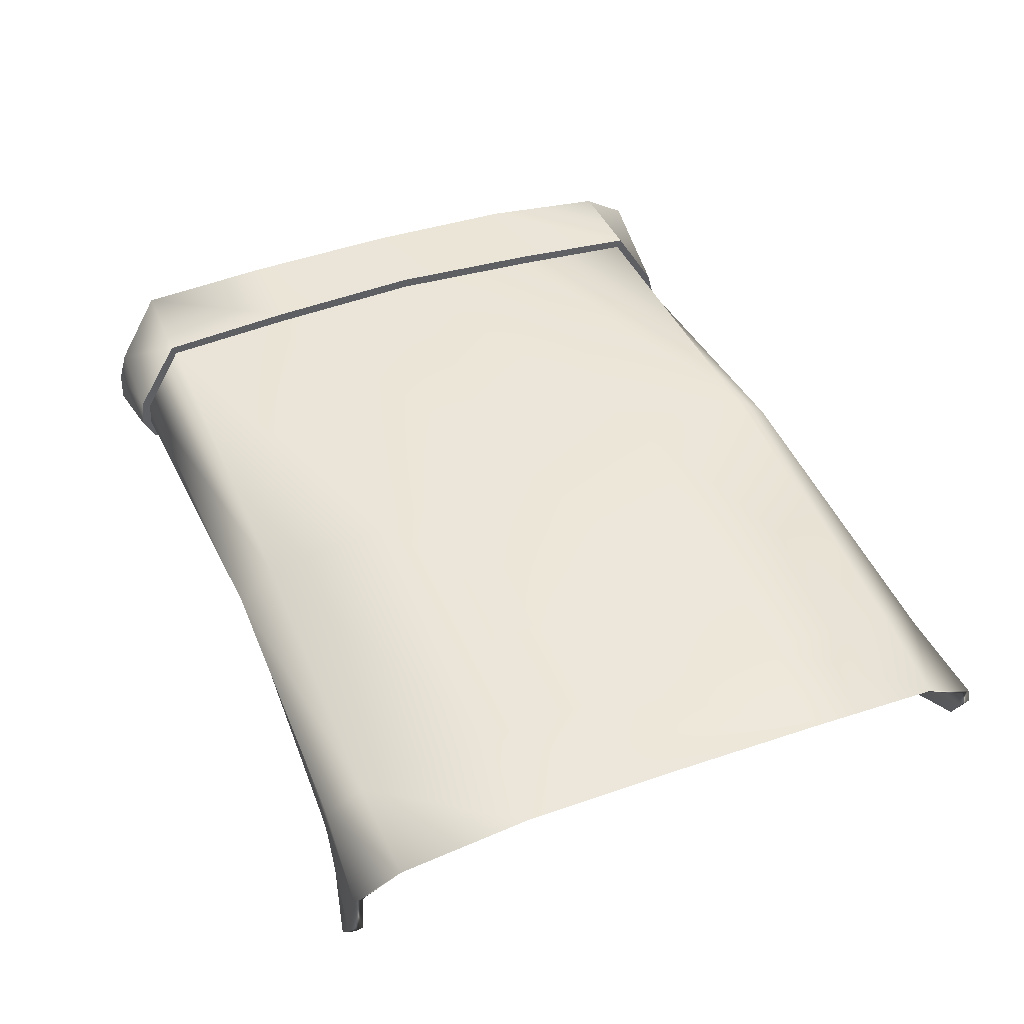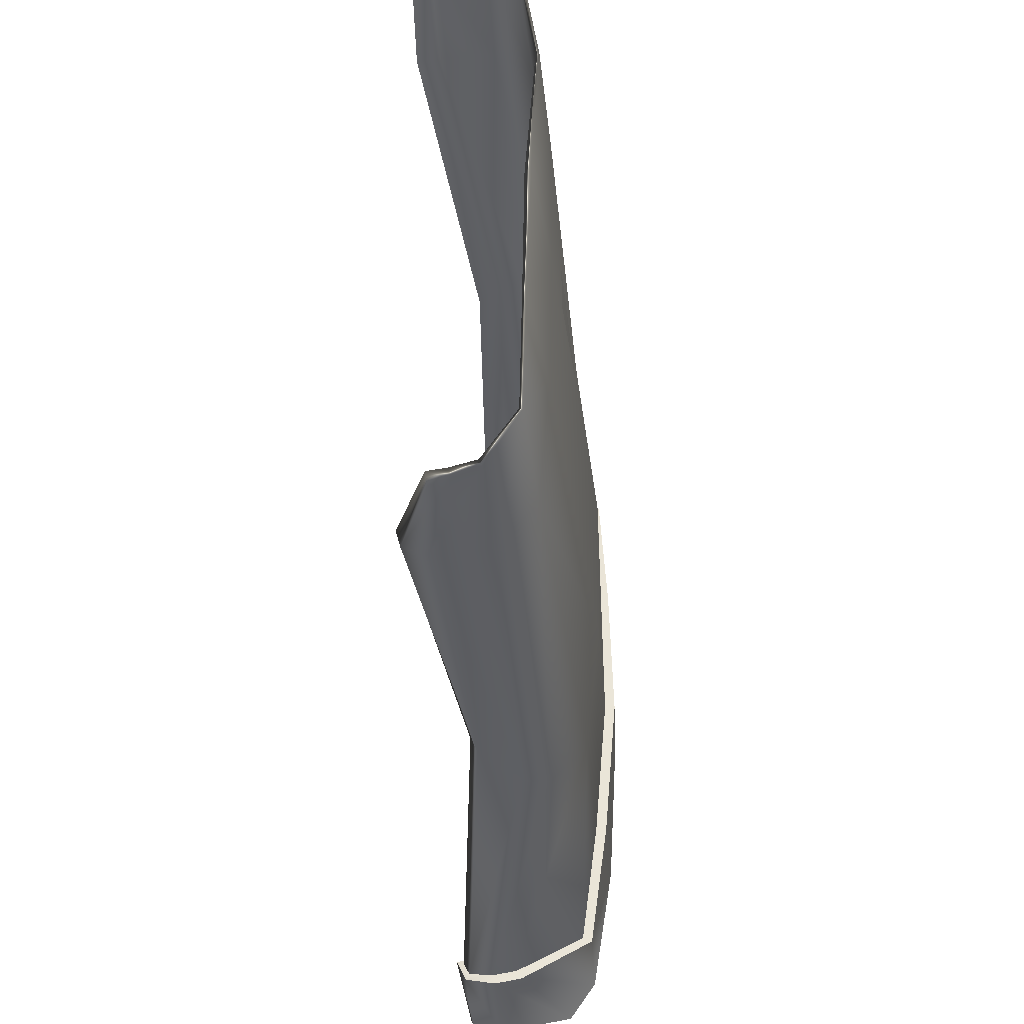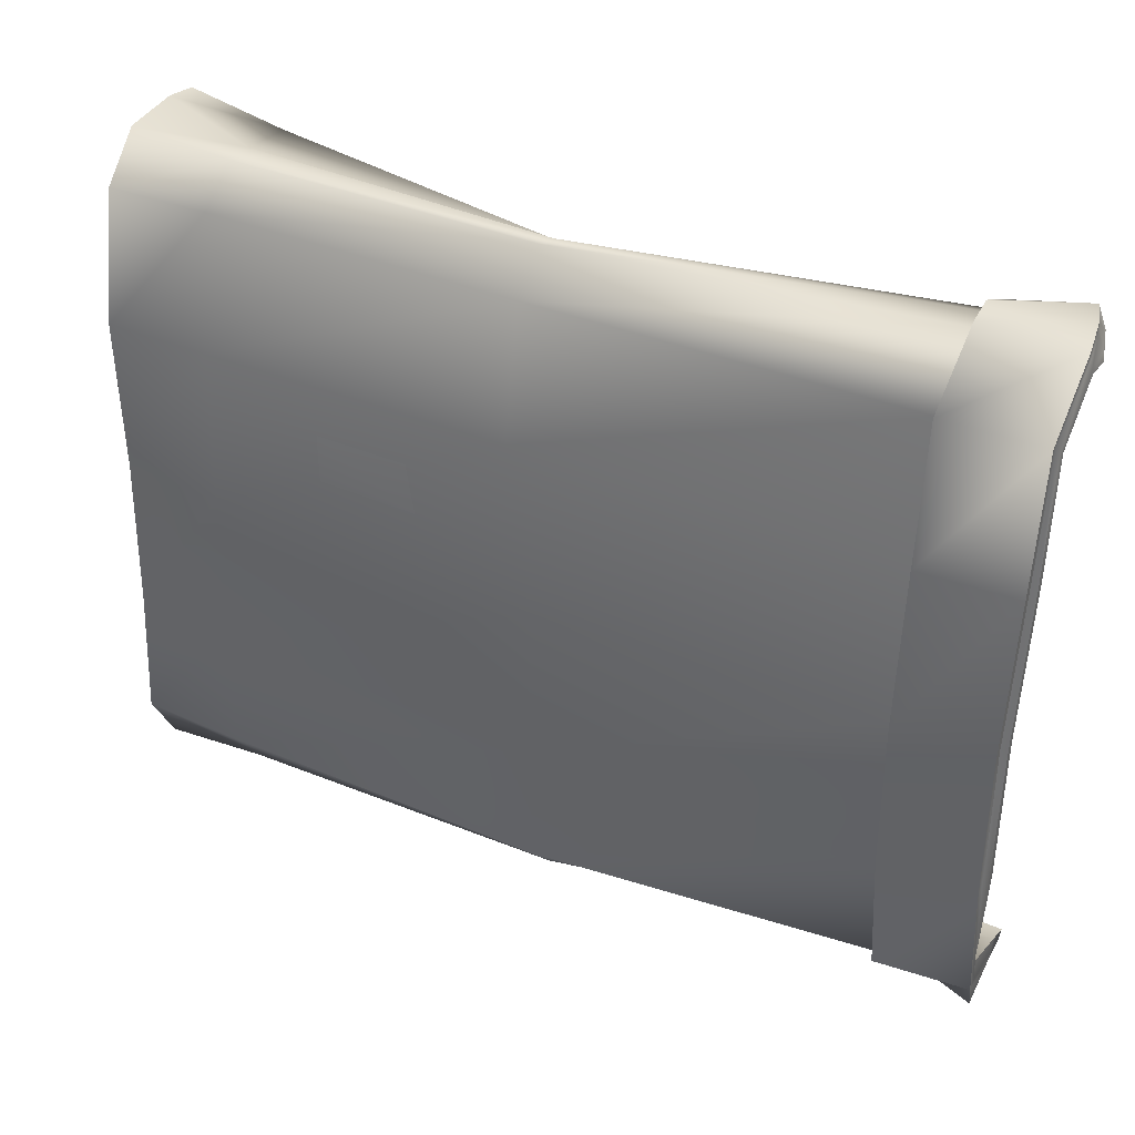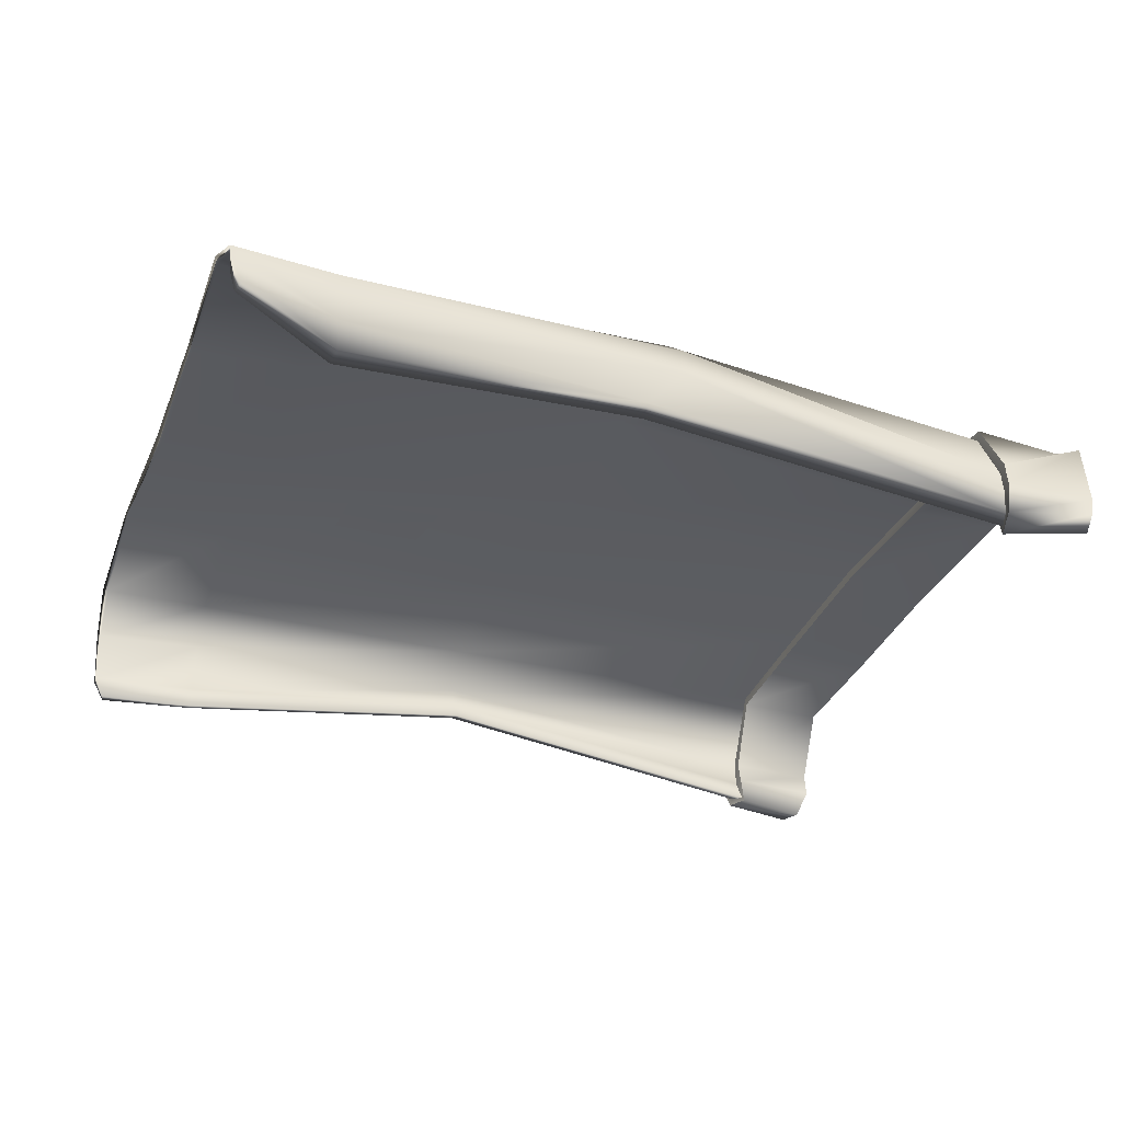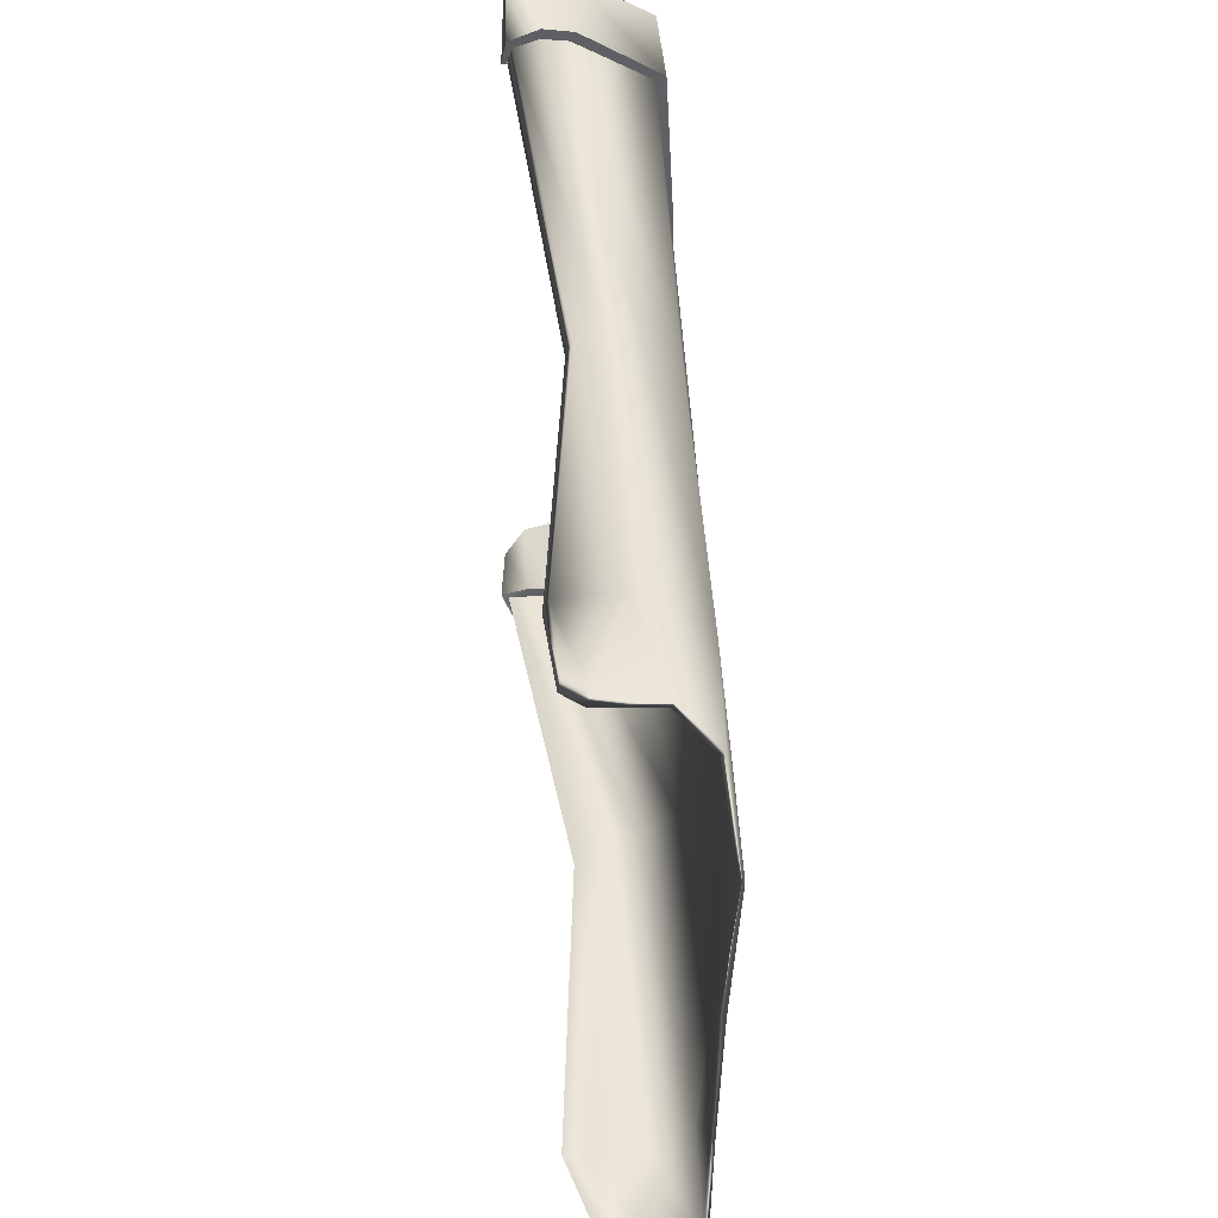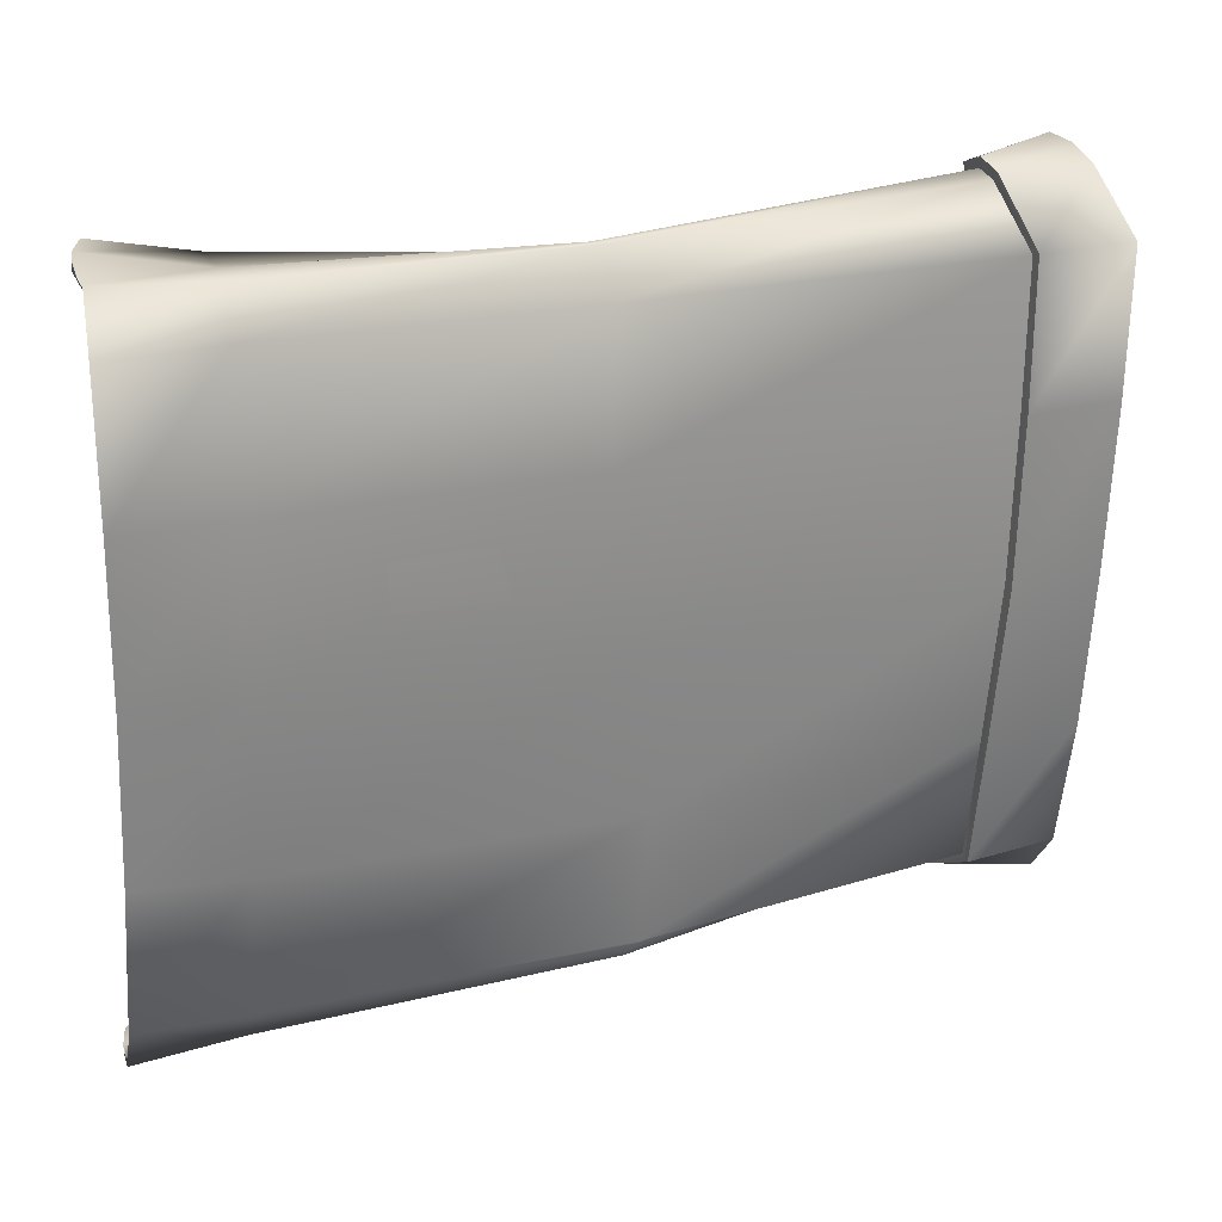
<metadata>
{"format":"obj","ext":"obj","renderer":"f3d","projection":"perspective","resolution":1024,"background":"white","views":[{"elev":47.1,"azim":66.0,"up":"+Y"},{"elev":-40.1,"azim":95.0,"up":"+Z"},{"elev":34.8,"azim":-154.1,"up":"+Z"},{"elev":-34.0,"azim":158.1,"up":"+Y"},{"elev":46.4,"azim":85.9,"up":"+Z"},{"elev":27.1,"azim":156.8,"up":"+Z"}]}
</metadata>
<code>
g default
v -1.446 1.107 2.291
v 4.507 1.054 2.464
v 4.687 1.304 -2.367
v -1.465 1.943 1.984
v 4.62 1.793 2.106
v -1.35 1.786 -2.1
v 4.766 1.806 -1.917
v -0.6972 1.805 -2.105
v -0.7957 1.95 2.006
v -0.8363 1.094 2.25
v 3.852 1.821 2.088
v 3.995 1.829 -1.949
v 4.569 1.204 2.531
v 4.711 1.291 -2.285
v 4.575 1.186 2.425
v -1.495 1.237 2.23
v -1.488 1.92 1.94
v -1.417 1.929 -0.09349
v -1.32 1.761 -2.062
v -1.381 1.986 -0.08397
v 4.656 1.833 0.127
v -1.32 1.111 -2.331
v -1.25 0.9893 -2.454
v -1.283 1.142 -2.454
v 4.756 1.422 -2.308
v 4.038 1.236 -2.324
v -0.7322 2.017 -0.06198
v -0.8203 1.261 2.318
v -0.7862 1.978 -0.06805
v -0.6776 1.102 -2.29
v -0.6496 1.151 -2.401
v 3.844 1.018 2.29
v 4.487 1.072 2.55
v 3.84 1.05 2.381
v 3.857 1.427 2.415
v 4.604 1.583 2.475
v 3.927 1.85 2.149
v 4.042 1.042 -2.132
v 4.588 1.562 2.411
v 3.84 1.182 2.31
v 4.655 1.818 2.145
v -1.483 1.406 2.208
v -1.405 1.126 2.374
v -1.458 1.26 2.326
v -1.474 1.428 2.27
v -1.392 1.897 -1.189
v -1.464 1.926 1.006
v -1.43 1.975 1.034
v -1.36 1.922 -1.189
v 4.706 1.819 -0.9725
v 3.943 1.908 0.08885
v 4.672 1.907 1.211
v 4.7 1.878 0.1243
v 4.796 1.83 -1.951
v 3.983 1.945 0.08582
v 4.062 1.86 -1.996
v -1.32 1.277 -2.275
v -1.313 1.308 -2.365
v -1.215 1.013 -2.533
v 4.021 1.201 -2.212
v 4.766 1.588 -2.27
v 4.757 1.44 -2.386
v 4.033 1.071 -2.243
v 4.05 1.623 -2.304
v -0.7677 1.994 1.053
v -0.7007 1.923 -1.183
v -0.8122 1.437 2.3
v -0.8686 1.061 2.14
v -0.8511 1.917 1.949
v -0.8497 1.397 2.208
v -0.8552 1.222 2.204
v -0.6791 1.765 -2.055
v -0.7414 1.887 -1.165
v -0.8243 1.956 1.028
v -0.6779 0.9409 -2.287
v -0.6755 1.276 -2.281
v -0.6491 0.9857 -2.382
v -0.661 1.325 -2.368
v 1.785 1.874 2.064
v 1.605 2.096 0.009791
v 1.664 1.983 -2.045
v 1.735 1.292 2.162
v 1.753 1.455 2.279
v 1.722 1.252 2.034
v 1.732 1.836 2.006
v 1.724 1.41 2.151
v 1.615 1.941 -1.993
v 1.555 2.058 0.009254
v 1.908 1.25 -2.103
v 1.644 1.513 -2.169
v 1.668 1.564 -2.284
v 1.919 1.297 -2.218
v 1.669 1.738 -2.302
v 3.879 1.604 2.403
v 3.841 1.566 2.306
v 3.98 1.891 -1.013
v 3.903 1.917 1.191
v 4.69 1.934 1.225
v 4.741 1.847 -0.9873
v 3.957 1.951 1.204
v 4.027 1.926 -1.036
v 4.009 1.585 -2.214
v 4.78 1.609 -2.332
v 1.823 1.983 1.129
v 1.637 2.077 -1.102
v 1.766 1.629 2.321
v 1.725 1.582 2.211
v 1.591 2.041 -1.086
v 1.768 1.946 1.108
v 1.635 1.686 -2.2
v -0.798 2.016 2.033
v -1.467 2.009 2.011
v -0.7701 2.068 1.057
v -1.432 2.05 1.038
v -0.7348 2.091 -0.06132
v -1.384 2.06 -0.0833
v -0.7023 1.997 -1.188
v -1.362 1.996 -1.194
v -0.6987 1.869 -2.135
v -1.351 1.851 -2.13
v -0.8321 1.056 2.297
v -1.401 1.088 2.421
v -0.8167 1.267 2.392
v -1.454 1.266 2.399
v -0.8143 1.473 2.36
v -1.476 1.464 2.33
v -1.452 1.07 2.264
v -0.8744 1.025 2.113
v -1.487 1.855 1.912
v -0.8503 1.853 1.921
v -0.8506 1.368 2.146
v -1.484 1.377 2.145
v -0.8618 1.22 2.13
v -1.502 1.235 2.156
v -1.321 1.7 -2.028
v -0.6794 1.704 -2.022
v -0.7404 1.813 -1.16
v -1.391 1.823 -1.184
v -0.7824 1.904 -0.06912
v -1.413 1.854 -0.09456
v -0.8208 1.882 1.025
v -1.461 1.852 1.003
v -0.6833 0.8904 -2.267
v -1.256 0.9389 -2.434
v -0.6856 1.08 -2.221
v -1.328 1.088 -2.261
v -0.6766 1.244 -2.216
v -1.321 1.246 -2.21
v -0.641 0.9597 -2.431
v -1.207 0.987 -2.582
v -0.6608 1.365 -2.428
v -1.313 1.669 -2.425
v -0.6418 1.172 -2.472
v -1.275 1.163 -2.524
g Bed_Blanket group1
f 32 2 33 34
f 34 33 13 35
f 35 13 36 94
f 94 36 41 37
f 63 3 14 38
f 11 5 39 95
f 95 39 15 40
f 40 15 2 32
f 15 39 36 13
f 39 5 41 36
f 2 15 13 33
f 16 1 43 44
f 17 42 45 4
f 42 16 44 45
f 18 47 48 20
f 47 17 4 48
f 19 46 49 6
f 46 18 20 49
f 12 7 50 96
f 96 50 21 51
f 51 21 52 97
f 97 52 5 11
f 41 5 52 98
f 98 52 21 53
f 53 21 50 99
f 99 50 7 54
f 37 41 98 100
f 100 98 53 55
f 55 53 99 101
f 101 99 54 56
f 22 57 58 24
f 57 19 6 58
f 23 22 24 59
f 38 14 25 60
f 60 25 61 102
f 102 61 7 12
f 54 7 61 103
f 103 61 25 62
f 62 25 14 3
f 64 56 54 103
f 26 64 103 62
f 63 26 62 3
f 112 111 113 114
f 114 113 115 116
f 116 115 117 118
f 118 117 119 120
f 122 121 123 124
f 124 123 125 126
f 126 125 111 112
f 127 128 121 122
f 129 130 131 132
f 132 131 133 134
f 134 133 128 127
f 135 136 137 138
f 138 137 139 140
f 140 139 141 142
f 142 141 130 129
f 144 143 145 146
f 146 145 147 148
f 148 147 136 135
f 150 149 143 144
f 120 119 151 152
f 152 151 153 154
f 154 153 149 150
f 9 79 104 65
f 65 104 80 27
f 79 37 100 104
f 104 100 55 80
f 80 55 101 105
f 105 101 56 81
f 27 80 105 66
f 66 105 81 8
f 10 82 83 28
f 82 34 35 83
f 83 35 94 106
f 106 94 37 79
f 28 83 106 67
f 67 106 79 9
f 84 32 34 82
f 68 84 82 10
f 69 85 107 70
f 70 107 86 71
f 85 11 95 107
f 107 95 40 86
f 86 40 32 84
f 71 86 84 68
f 72 87 108 73
f 73 108 88 29
f 87 12 96 108
f 108 96 51 88
f 88 51 97 109
f 109 97 11 85
f 29 88 109 74
f 74 109 85 69
f 75 89 90 30
f 89 38 60 90
f 90 60 102 110
f 110 102 12 87
f 30 90 110 76
f 76 110 87 72
f 77 92 89 75
f 92 63 38 89
f 77 31 91 92
f 31 78 93 91
f 78 8 81 93
f 93 81 56 64
f 91 93 64 26
f 92 91 26 63
f 9 65 113 111
f 48 4 112 114
f 65 27 115 113
f 20 48 114 116
f 27 66 117 115
f 49 20 116 118
f 66 8 119 117
f 6 49 118 120
f 10 28 123 121
f 44 43 122 124
f 28 67 125 123
f 45 44 124 126
f 67 9 111 125
f 4 45 126 112
f 68 10 121 128
f 43 1 127 122
f 69 70 131 130
f 42 17 129 132
f 70 71 133 131
f 16 42 132 134
f 71 68 128 133
f 1 16 134 127
f 72 73 137 136
f 46 19 135 138
f 73 29 139 137
f 18 46 138 140
f 29 74 141 139
f 47 18 140 142
f 74 69 130 141
f 17 47 142 129
f 75 30 145 143
f 22 23 144 146
f 30 76 147 145
f 57 22 146 148
f 76 72 136 147
f 19 57 148 135
f 77 75 143 149
f 23 59 150 144
f 8 78 151 119
f 58 6 120 152
f 78 31 153 151
f 24 58 152 154
f 31 77 149 153
f 59 24 154 150

</code>
